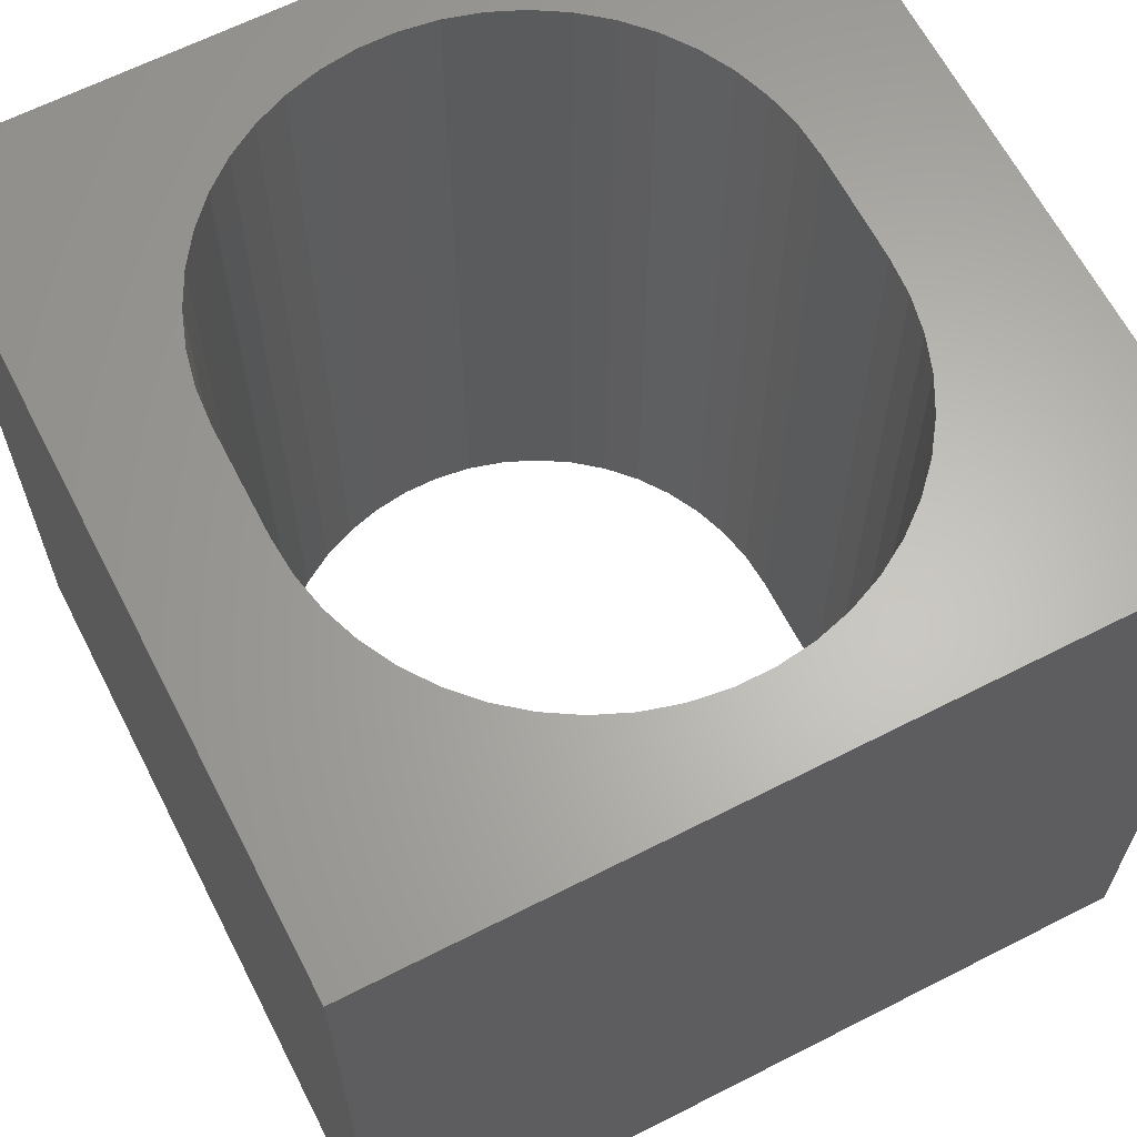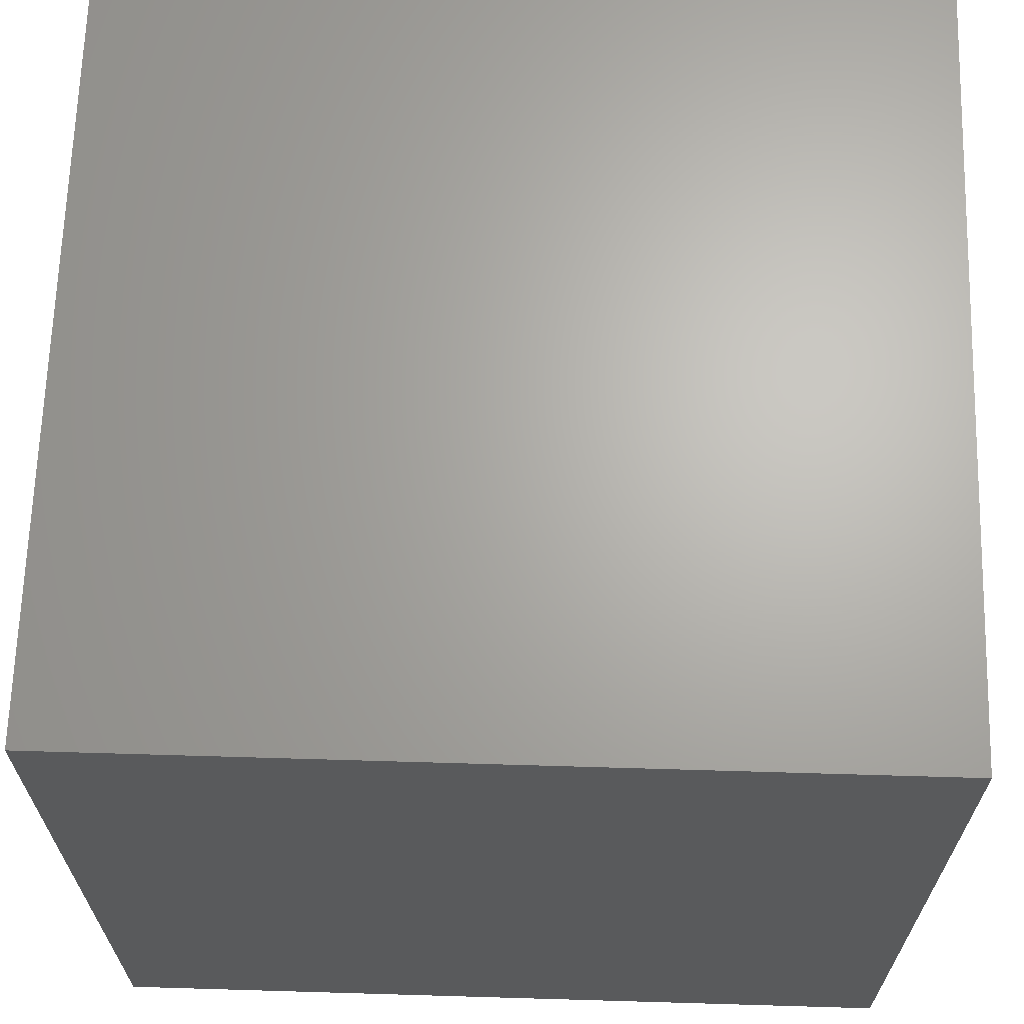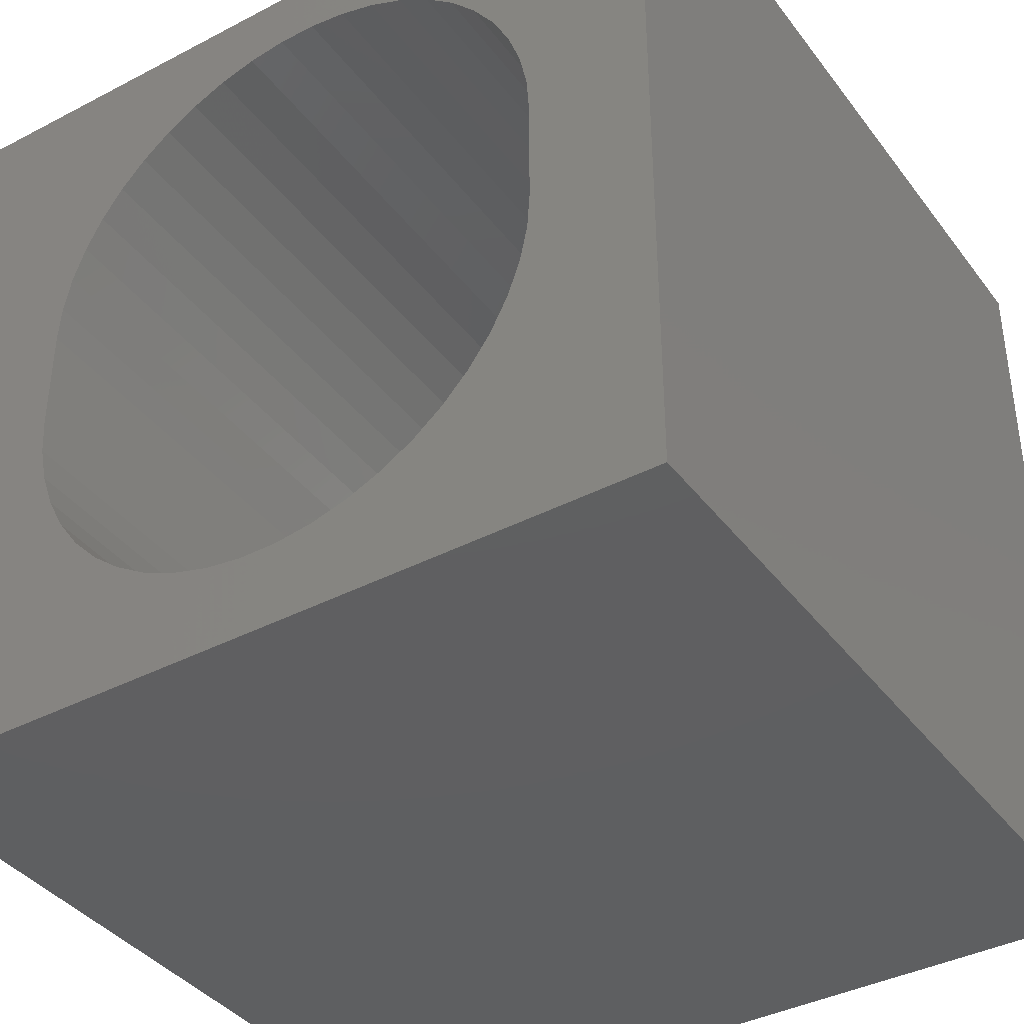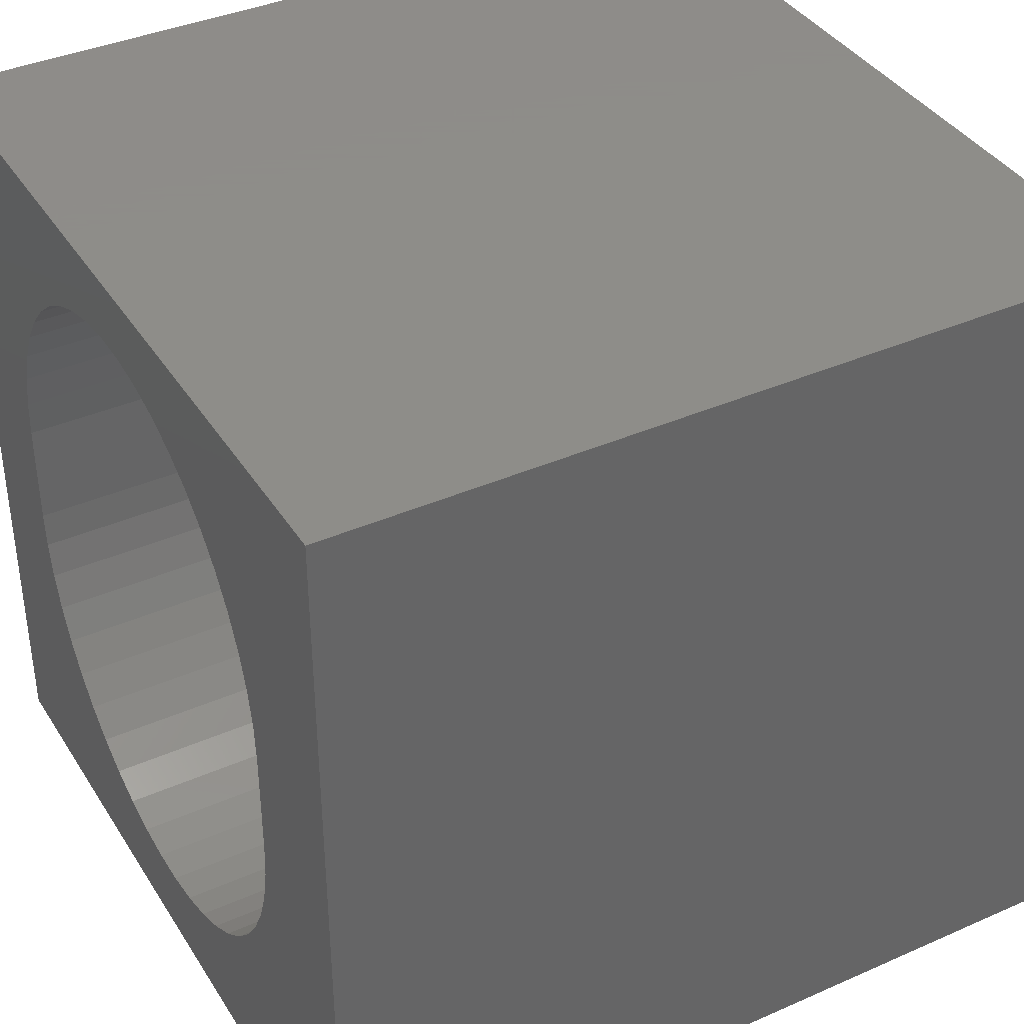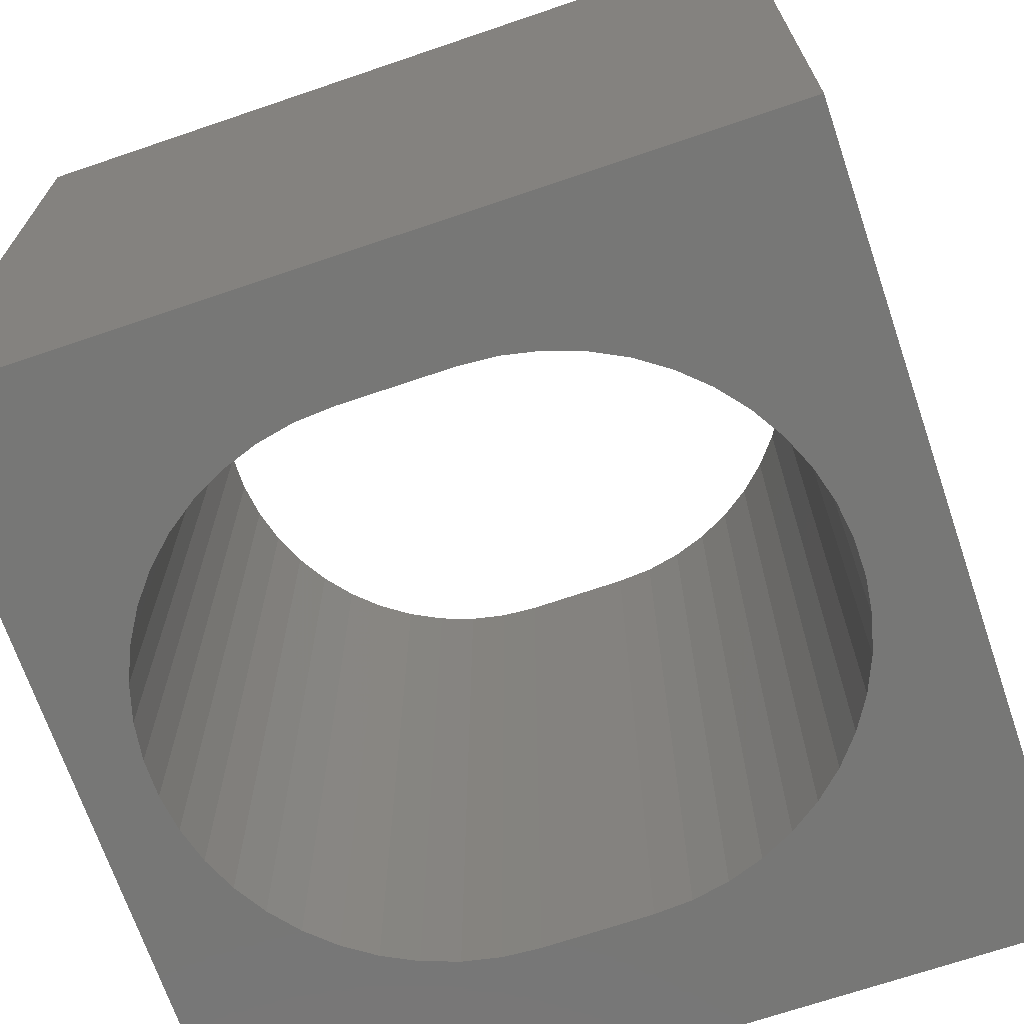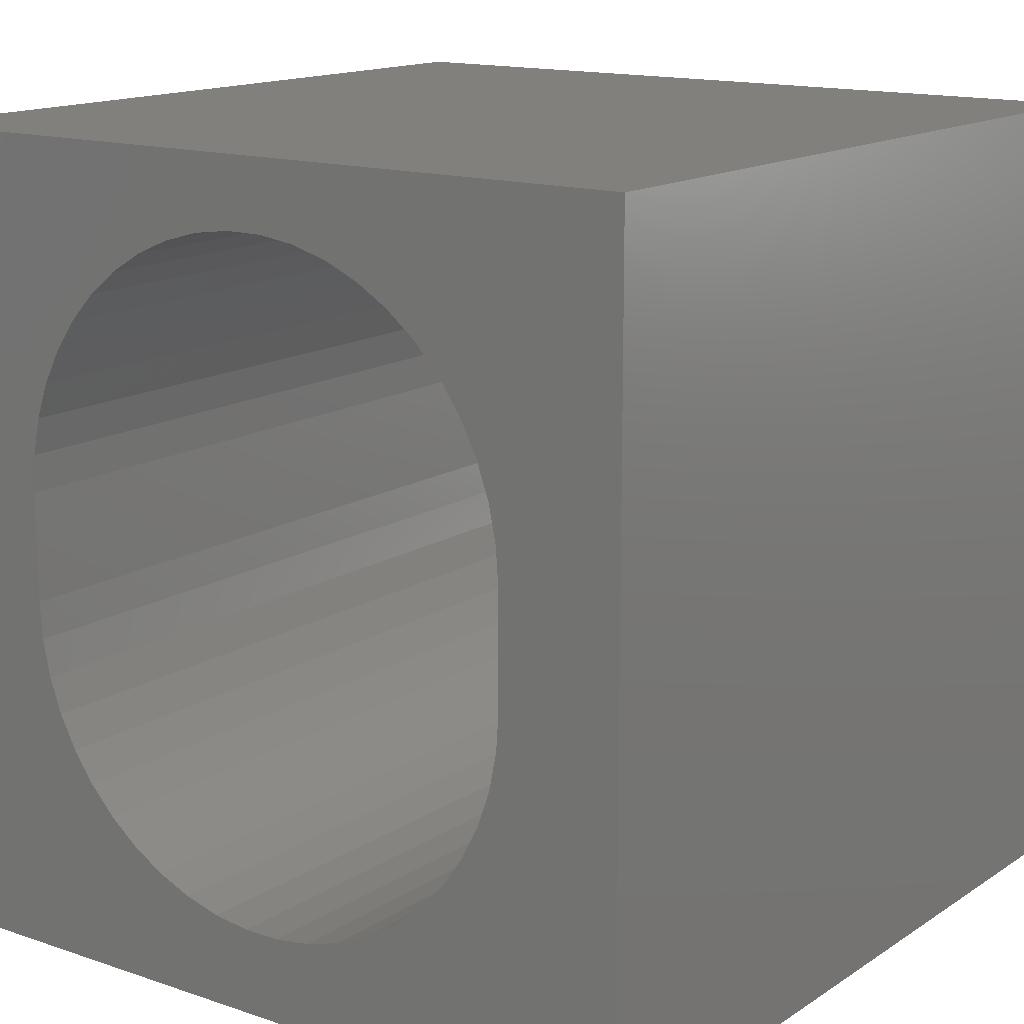
<metadata>
{"format":"stl","ext":"stl","renderer":"f3d","projection":"perspective","resolution":1024,"background":"white","views":[{"elev":64.1,"azim":-27.2,"up":"+Z"},{"elev":66.2,"azim":-88.3,"up":"+Y"},{"elev":-39.0,"azim":-146.9,"up":"+Y"},{"elev":38.5,"azim":61.0,"up":"+Y"},{"elev":-69.5,"azim":-71.2,"up":"+Z"},{"elev":14.7,"azim":-143.8,"up":"+Y"}]}
</metadata>
<code>
# stl→obj: 104 verts, 208 faces
v 0 10 10
v 0 10 0
v 0 0 10
v 0 0 0
v 8.281 3.977 10
v 8.187 3.523 10
v 10 0 10
v 8.032 3.086 10
v 7.818 2.674 10
v 7.551 2.295 10
v 7.234 1.956 10
v 6.874 1.664 10
v 6.478 1.423 10
v 6.053 1.238 10
v 4.682 1.049 10
v 5.146 1.049 10
v 5.606 1.113 10
v 4.223 1.113 10
v 3.776 1.238 10
v 3.351 1.423 10
v 2.955 1.664 10
v 2.595 1.956 10
v 2.278 2.295 10
v 2.011 2.674 10
v 1.797 3.086 10
v 1.642 3.523 10
v 4.223 9.104 10
v 3.776 8.979 10
v 3.351 8.794 10
v 10 10 10
v 8.032 7.13 10
v 8.187 6.693 10
v 1.547 6.239 10
v 1.642 6.693 10
v 1.797 7.13 10
v 2.011 7.542 10
v 2.278 7.921 10
v 2.595 8.26 10
v 2.955 8.553 10
v 6.053 8.979 10
v 6.478 8.794 10
v 6.874 8.553 10
v 7.234 8.26 10
v 8.281 6.239 10
v 8.313 5.776 10
v 8.313 4.44 10
v 4.682 9.167 10
v 5.146 9.167 10
v 5.606 9.104 10
v 7.551 7.921 10
v 7.818 7.542 10
v 1.547 3.977 10
v 1.516 4.44 10
v 1.516 5.776 10
v 10 10 0
v 10 0 0
v 2.595 1.956 0
v 2.955 1.664 0
v 3.351 1.423 0
v 3.776 1.238 0
v 4.223 1.113 0
v 2.595 8.26 0
v 2.278 7.921 0
v 1.797 3.086 0
v 1.642 3.523 0
v 1.547 3.977 0
v 2.011 2.674 0
v 2.278 2.295 0
v 4.682 1.049 0
v 5.146 1.049 0
v 5.606 1.113 0
v 6.053 1.238 0
v 6.478 1.423 0
v 6.874 1.664 0
v 7.234 1.956 0
v 7.551 2.295 0
v 7.818 2.674 0
v 8.032 3.086 0
v 8.187 3.523 0
v 2.011 7.542 0
v 1.797 7.13 0
v 1.642 6.693 0
v 6.053 8.979 0
v 6.478 8.794 0
v 6.874 8.553 0
v 4.223 9.104 0
v 3.776 8.979 0
v 1.547 6.239 0
v 1.516 5.776 0
v 1.516 4.44 0
v 7.818 7.542 0
v 7.551 7.921 0
v 7.234 8.26 0
v 3.351 8.794 0
v 2.955 8.553 0
v 8.281 6.239 0
v 8.187 6.693 0
v 8.032 7.13 0
v 5.606 9.104 0
v 5.146 9.167 0
v 4.682 9.167 0
v 8.281 3.977 0
v 8.313 4.44 0
v 8.313 5.776 0
f 1 2 3
f 3 2 4
f 5 6 7
f 7 6 8
f 8 9 7
f 7 9 10
f 7 10 11
f 11 12 7
f 7 12 13
f 7 13 14
f 15 3 16
f 16 3 7
f 16 7 17
f 17 7 14
f 15 18 3
f 3 18 19
f 3 19 20
f 20 21 3
f 3 21 22
f 3 22 23
f 23 24 3
f 3 24 25
f 3 25 26
f 27 1 28
f 28 1 29
f 30 31 32
f 1 33 34
f 34 35 1
f 1 35 36
f 1 36 37
f 37 38 1
f 1 38 39
f 1 39 29
f 40 41 30
f 30 41 42
f 30 42 43
f 32 44 30
f 30 44 45
f 30 45 7
f 7 45 46
f 7 46 5
f 27 47 1
f 1 47 48
f 1 48 30
f 30 48 49
f 30 49 40
f 43 50 30
f 30 50 51
f 30 51 31
f 26 52 3
f 3 52 53
f 3 53 1
f 1 53 54
f 1 54 33
f 55 30 56
f 56 30 7
f 57 58 4
f 58 59 4
f 4 59 60
f 4 60 61
f 62 63 2
f 64 4 65
f 65 4 66
f 64 67 4
f 4 67 68
f 4 68 57
f 61 69 4
f 4 69 70
f 4 70 56
f 70 71 56
f 56 71 72
f 56 72 73
f 73 74 56
f 56 74 75
f 56 75 76
f 76 77 56
f 56 77 78
f 56 78 79
f 63 80 2
f 2 80 81
f 2 81 82
f 83 55 84
f 84 55 85
f 2 86 87
f 82 88 2
f 2 88 89
f 2 89 4
f 4 89 90
f 4 90 66
f 91 92 55
f 55 92 93
f 55 93 85
f 87 94 2
f 2 94 95
f 2 95 62
f 96 97 55
f 55 97 98
f 55 98 91
f 83 99 55
f 55 99 100
f 55 100 2
f 2 100 101
f 2 101 86
f 79 102 56
f 56 102 103
f 56 103 55
f 55 103 104
f 55 104 96
f 30 55 1
f 1 55 2
f 56 7 4
f 4 7 3
f 90 53 52
f 90 52 66
f 66 52 26
f 66 26 65
f 65 26 25
f 65 25 64
f 64 25 24
f 64 24 67
f 67 24 23
f 67 23 68
f 68 23 22
f 68 22 57
f 57 22 21
f 57 21 58
f 58 21 20
f 58 20 59
f 59 20 19
f 59 19 60
f 60 19 18
f 60 18 61
f 61 18 15
f 61 15 69
f 69 15 16
f 69 16 70
f 70 16 17
f 70 17 71
f 71 17 14
f 71 14 72
f 72 14 13
f 72 13 73
f 73 13 12
f 73 12 74
f 74 12 11
f 74 11 75
f 75 11 10
f 75 10 76
f 76 10 9
f 76 9 77
f 77 9 8
f 77 8 78
f 78 8 6
f 78 6 79
f 79 6 5
f 79 5 102
f 102 5 46
f 102 46 103
f 90 89 53
f 53 89 54
f 104 45 44
f 104 44 96
f 96 44 32
f 96 32 97
f 97 32 31
f 97 31 98
f 98 31 51
f 98 51 91
f 91 51 50
f 91 50 92
f 92 50 43
f 92 43 93
f 93 43 42
f 93 42 85
f 85 42 41
f 85 41 84
f 84 41 40
f 84 40 83
f 83 40 49
f 83 49 99
f 99 49 48
f 99 48 100
f 100 48 47
f 100 47 101
f 101 47 27
f 101 27 86
f 86 27 28
f 86 28 87
f 87 28 29
f 87 29 94
f 94 29 39
f 94 39 95
f 95 39 38
f 95 38 62
f 62 38 37
f 62 37 63
f 63 37 36
f 63 36 80
f 80 36 35
f 80 35 81
f 81 35 34
f 81 34 82
f 82 34 33
f 82 33 88
f 88 33 54
f 88 54 89
f 104 103 45
f 45 103 46

</code>
